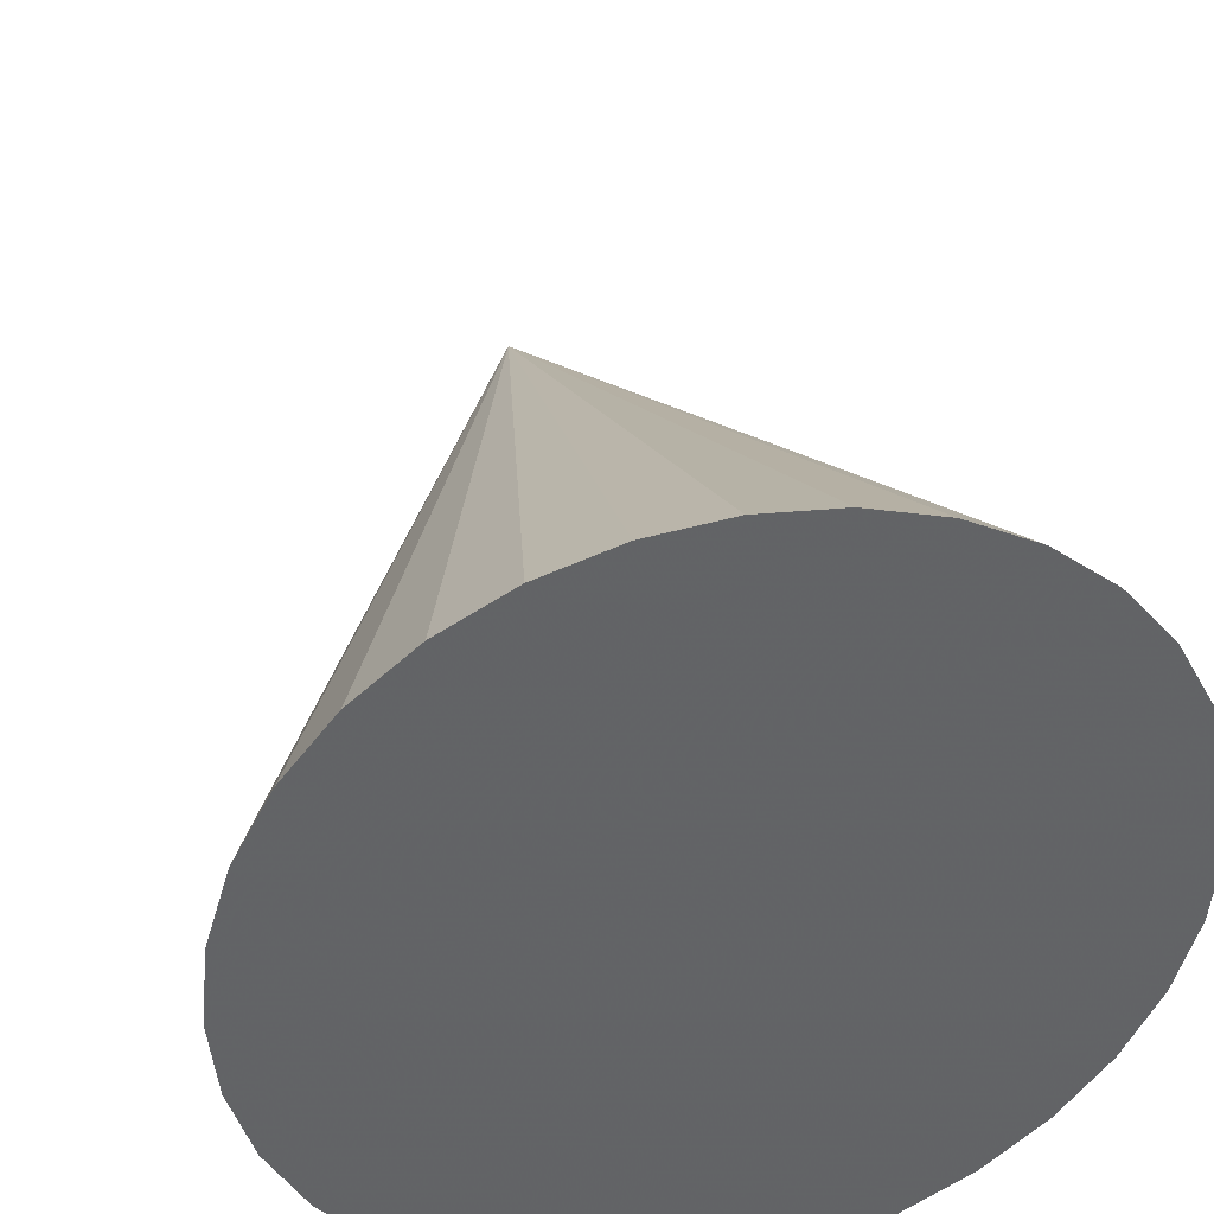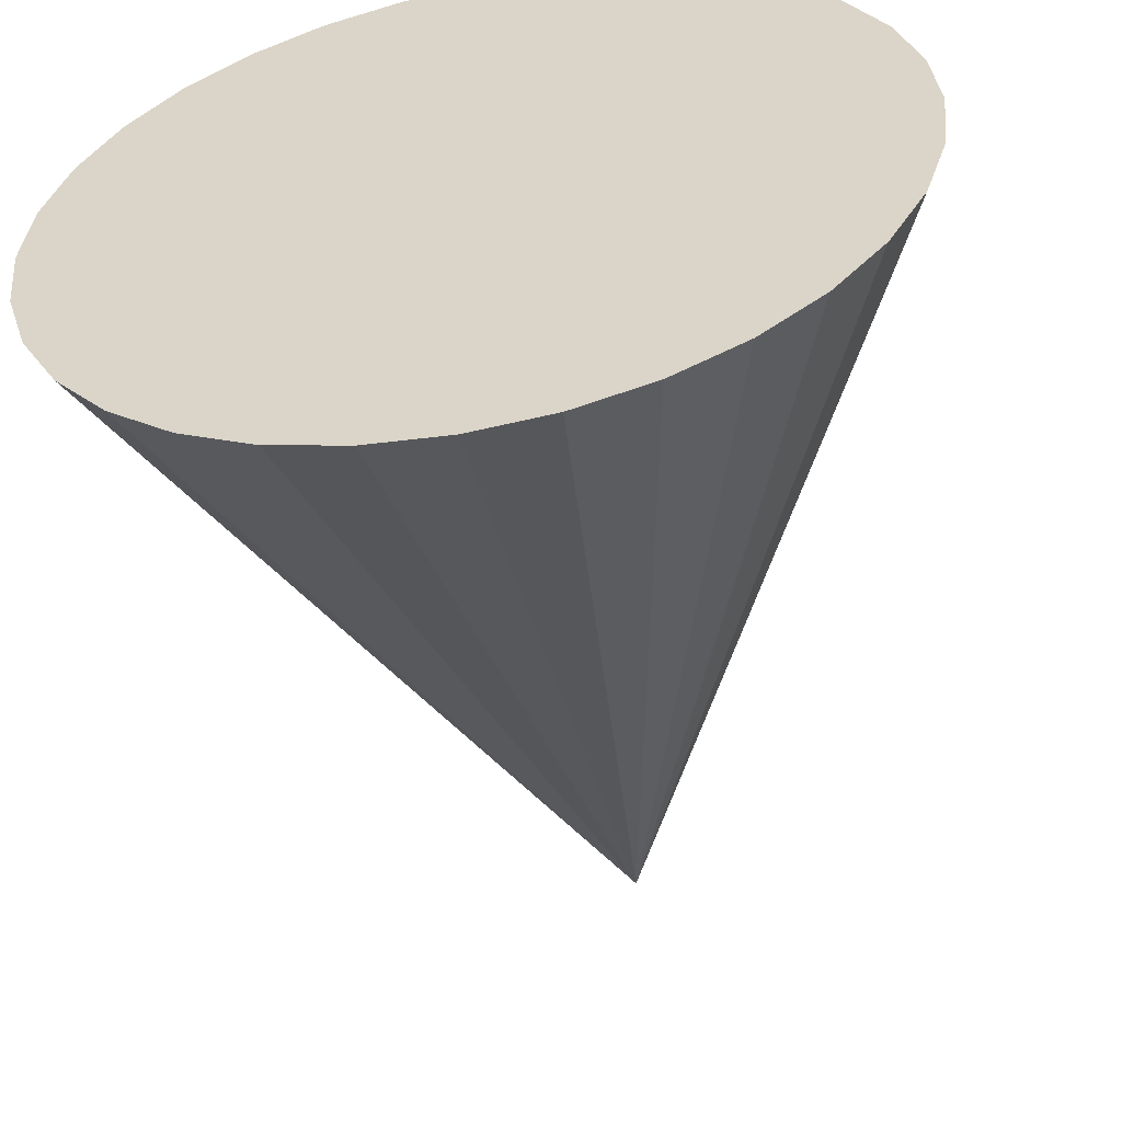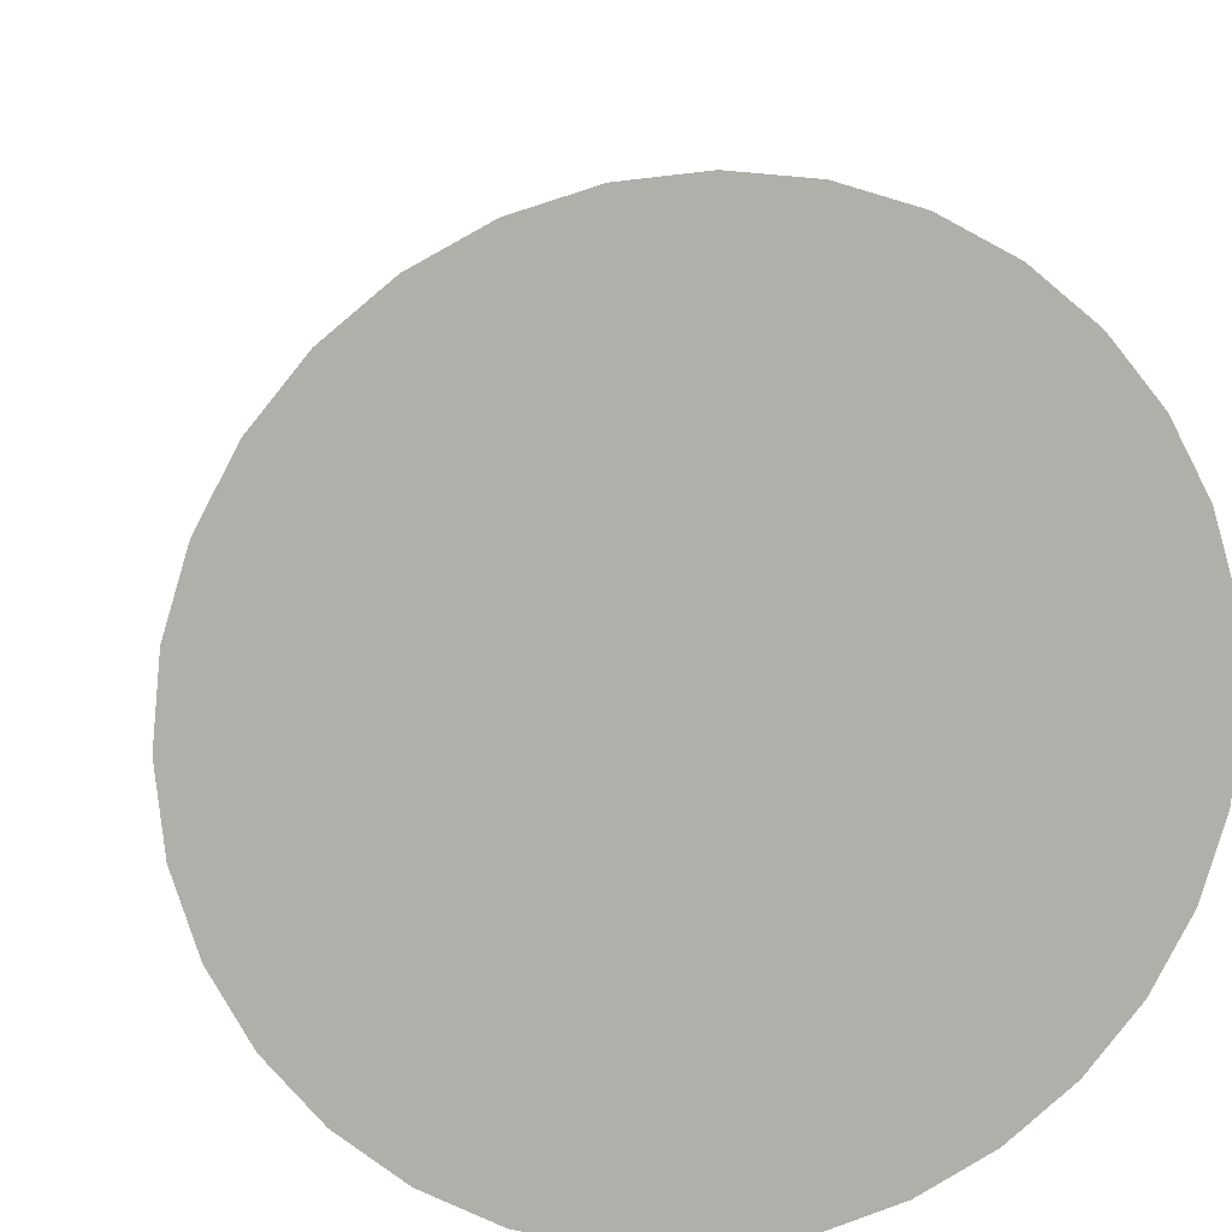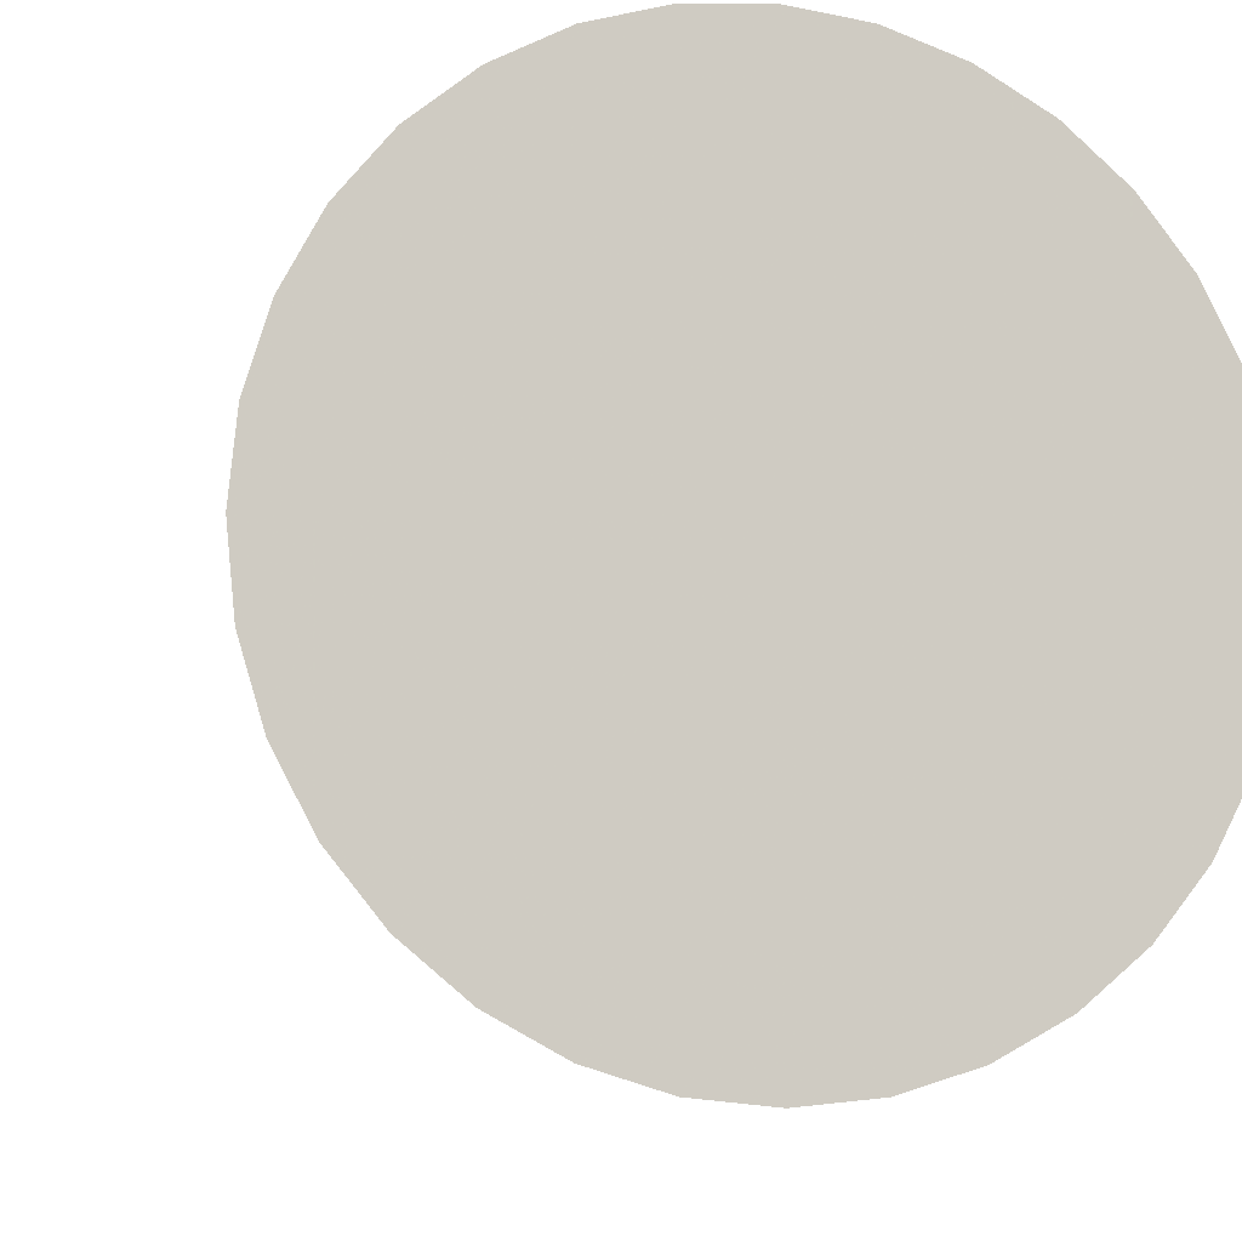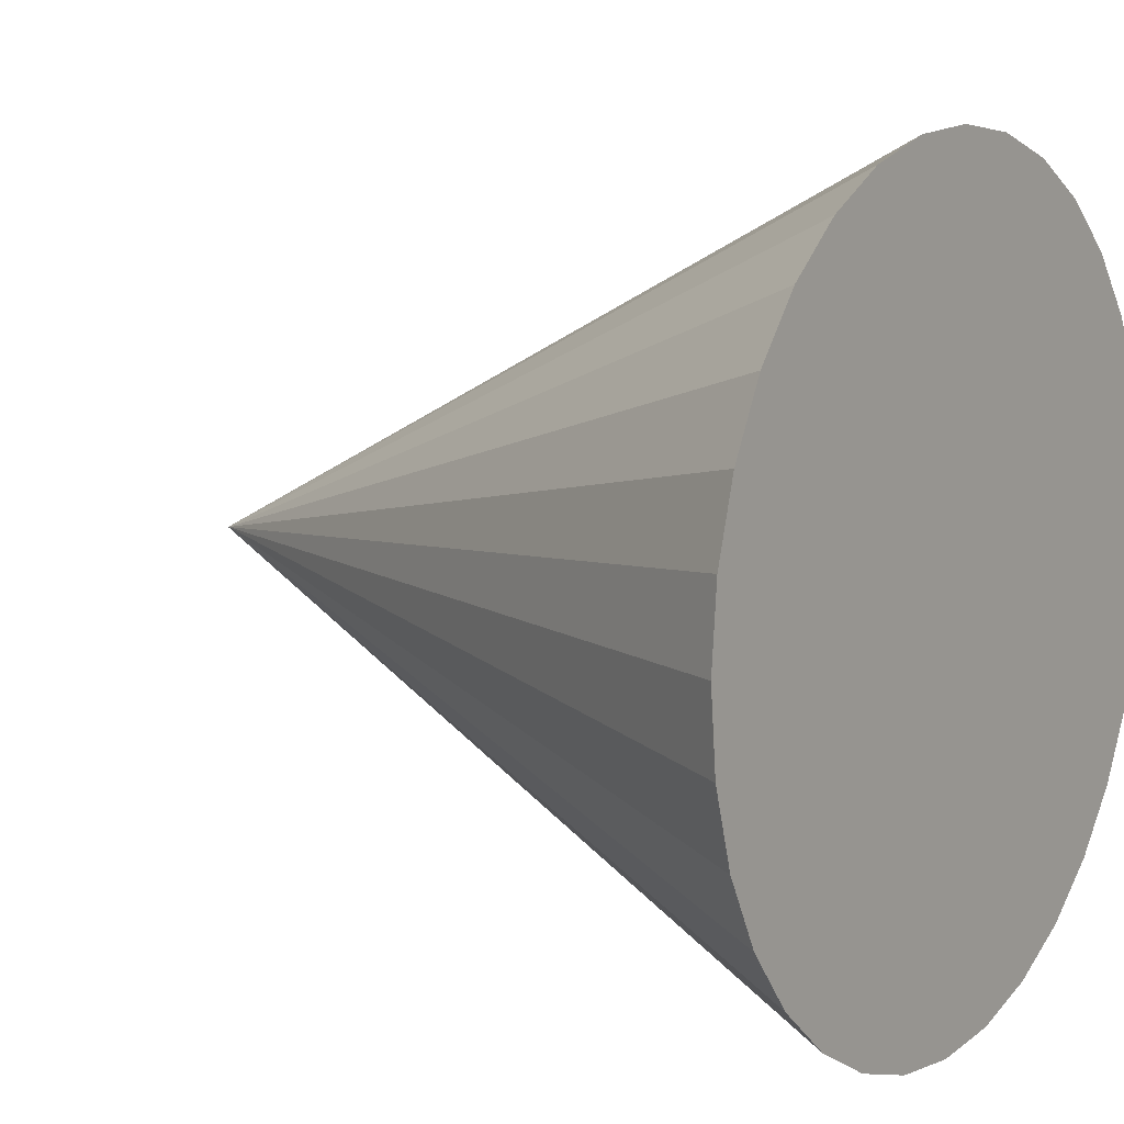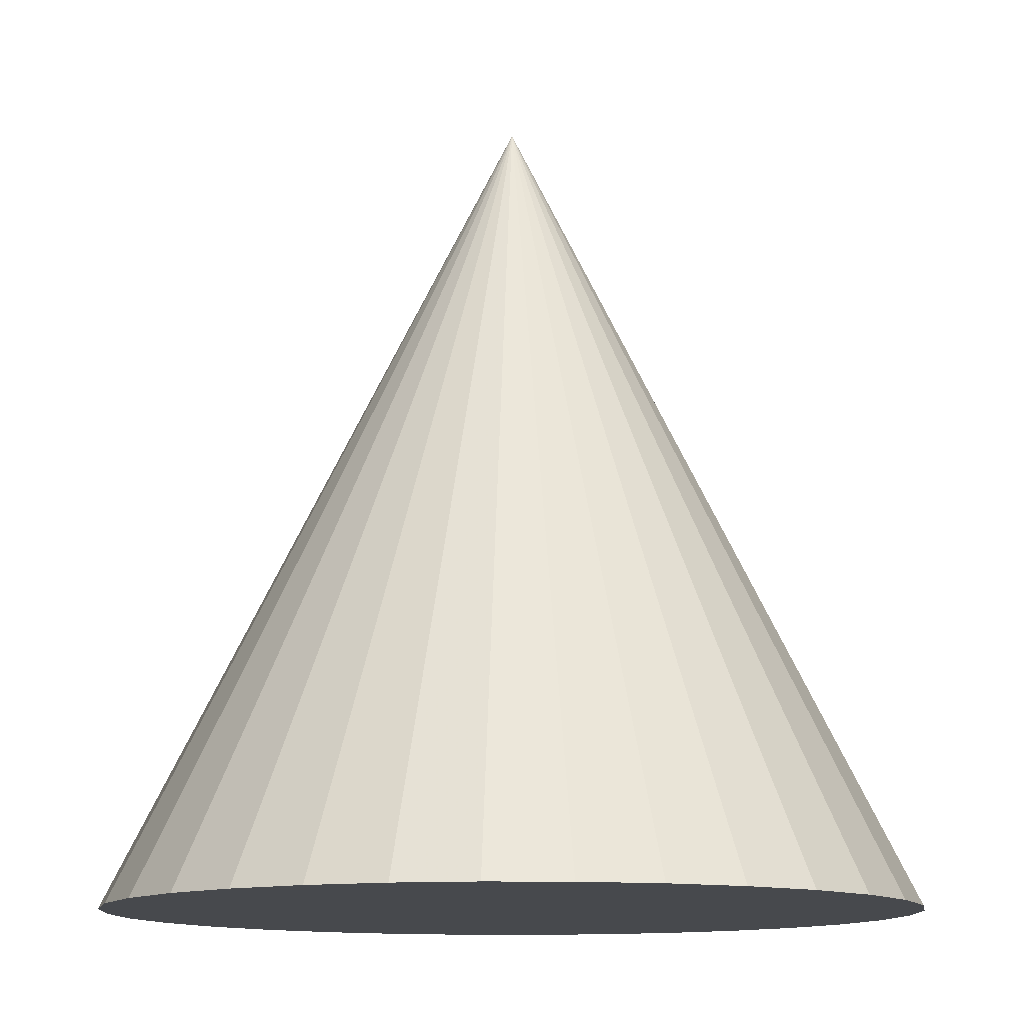
<metadata>
{"format":"obj","ext":"obj","renderer":"f3d","projection":"perspective","resolution":1024,"background":"white","views":[{"elev":39.4,"azim":166.5,"up":"+Y"},{"elev":-55.0,"azim":-169.2,"up":"+Y"},{"elev":12.1,"azim":169.8,"up":"+Y"},{"elev":-8.5,"azim":163.3,"up":"+Y"},{"elev":9.0,"azim":123.9,"up":"+Y"},{"elev":-12.2,"azim":26.2,"up":"+Z"}]}
</metadata>
<code>
o Cone
v 4 0 0
v 3.981 -0.1951 0
v 3.924 -0.3827 0
v 3.831 -0.5556 0
v 3.707 -0.7071 0
v 3.556 -0.8315 0
v 3.383 -0.9239 0
v 3.195 -0.9808 0
v 3 -1 0
v 2.805 -0.9808 0
v 2.617 -0.9239 0
v 2.444 -0.8315 0
v 2.293 -0.7071 0
v 2.169 -0.5556 0
v 2.076 -0.3827 0
v 2.019 -0.1951 0
v 2 0 0
v 2.019 0.1951 0
v 2.076 0.3827 0
v 2.169 0.5556 0
v 2.293 0.7071 0
v 2.444 0.8315 0
v 2.617 0.9239 0
v 2.805 0.9808 0
v 3 1 0
v 3.195 0.9808 0
v 3.383 0.9239 0
v 3.556 0.8315 0
v 3.707 0.7071 0
v 3.831 0.5556 0
v 3.924 0.3827 0
v 3.981 0.1951 0
v 3 0 2
f 1 33 2
f 2 33 3
f 3 33 4
f 4 33 5
f 5 33 6
f 6 33 7
f 7 33 8
f 8 33 9
f 9 33 10
f 10 33 11
f 11 33 12
f 12 33 13
f 13 33 14
f 14 33 15
f 15 33 16
f 16 33 17
f 17 33 18
f 18 33 19
f 19 33 20
f 20 33 21
f 21 33 22
f 22 33 23
f 23 33 24
f 24 33 25
f 25 33 26
f 26 33 27
f 27 33 28
f 28 33 29
f 29 33 30
f 30 33 31
f 16 24 32
f 31 33 32
f 32 33 1
f 32 1 2
f 2 3 4
f 4 5 6
f 6 7 8
f 8 9 10
f 10 11 12
f 12 13 14
f 14 15 16
f 16 17 18
f 18 19 20
f 20 21 22
f 22 23 24
f 24 25 26
f 26 27 28
f 28 29 30
f 30 31 32
f 32 2 4
f 4 6 8
f 8 10 12
f 12 14 16
f 16 18 20
f 20 22 24
f 24 26 28
f 28 30 32
f 32 4 8
f 8 12 16
f 16 20 24
f 24 28 32
f 32 8 16

</code>
